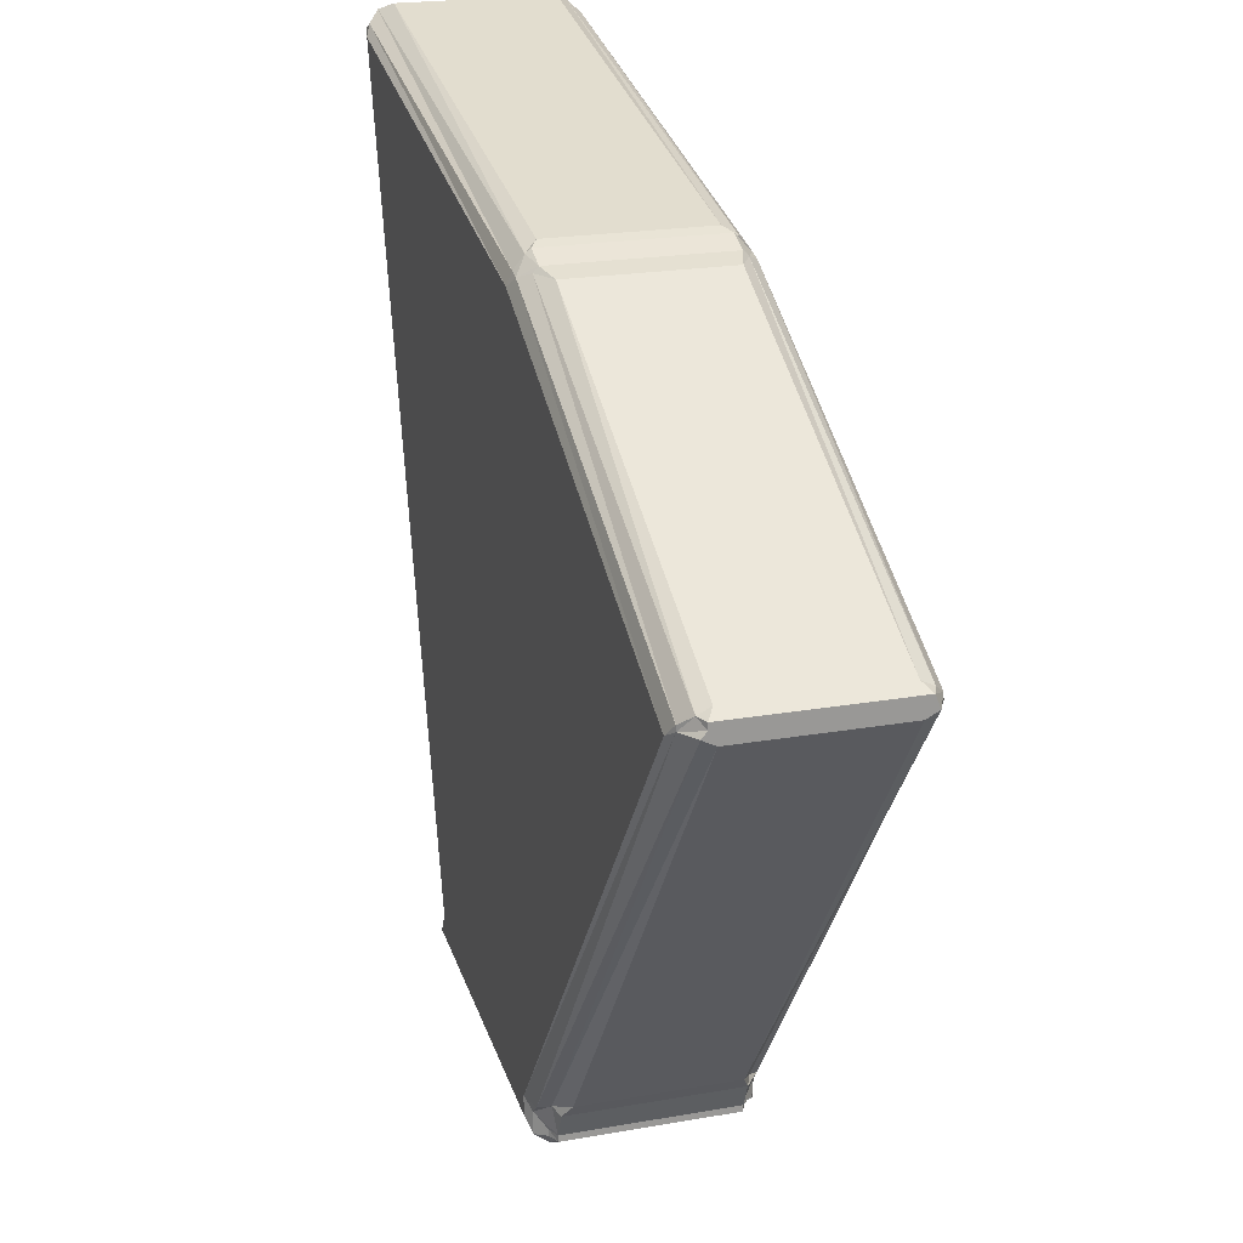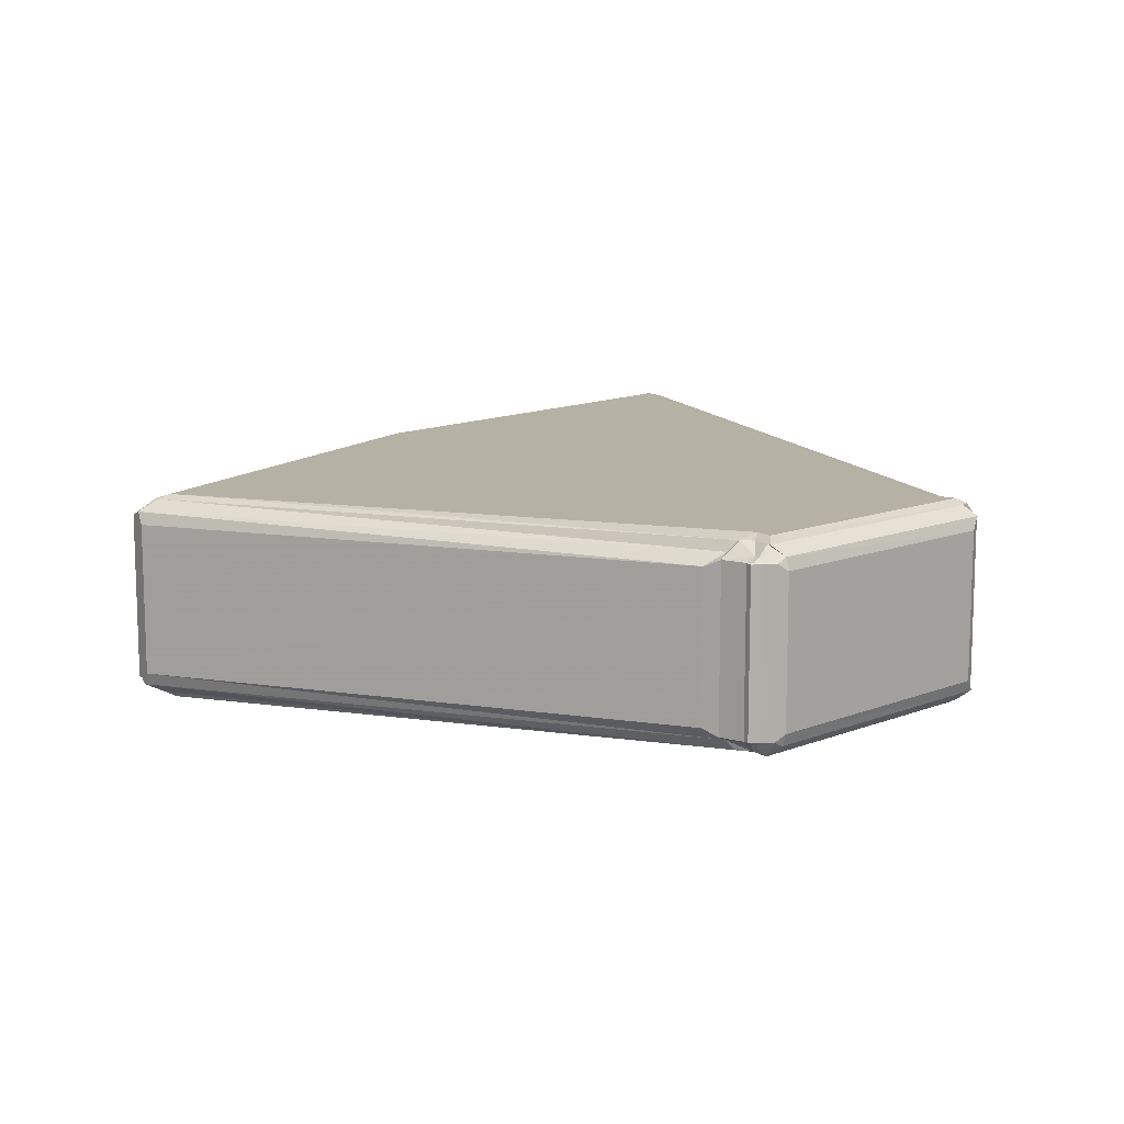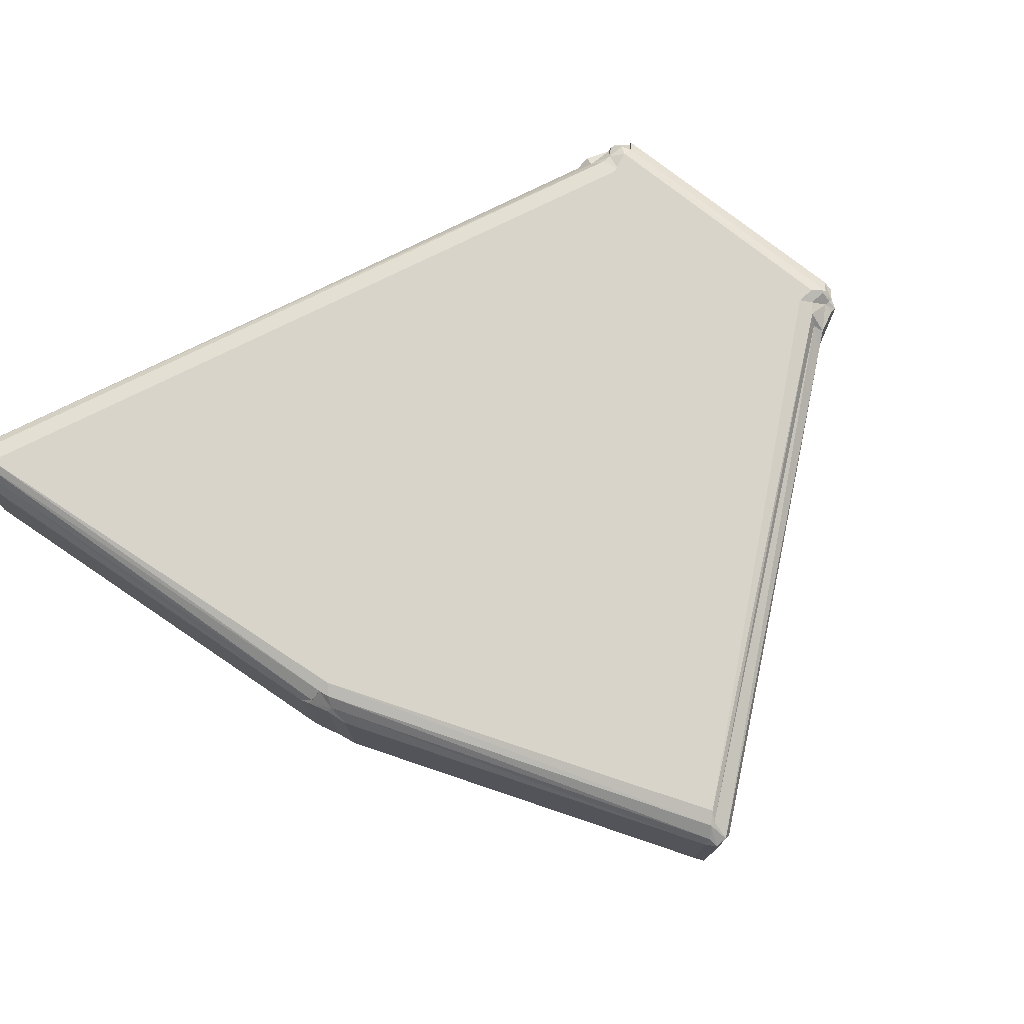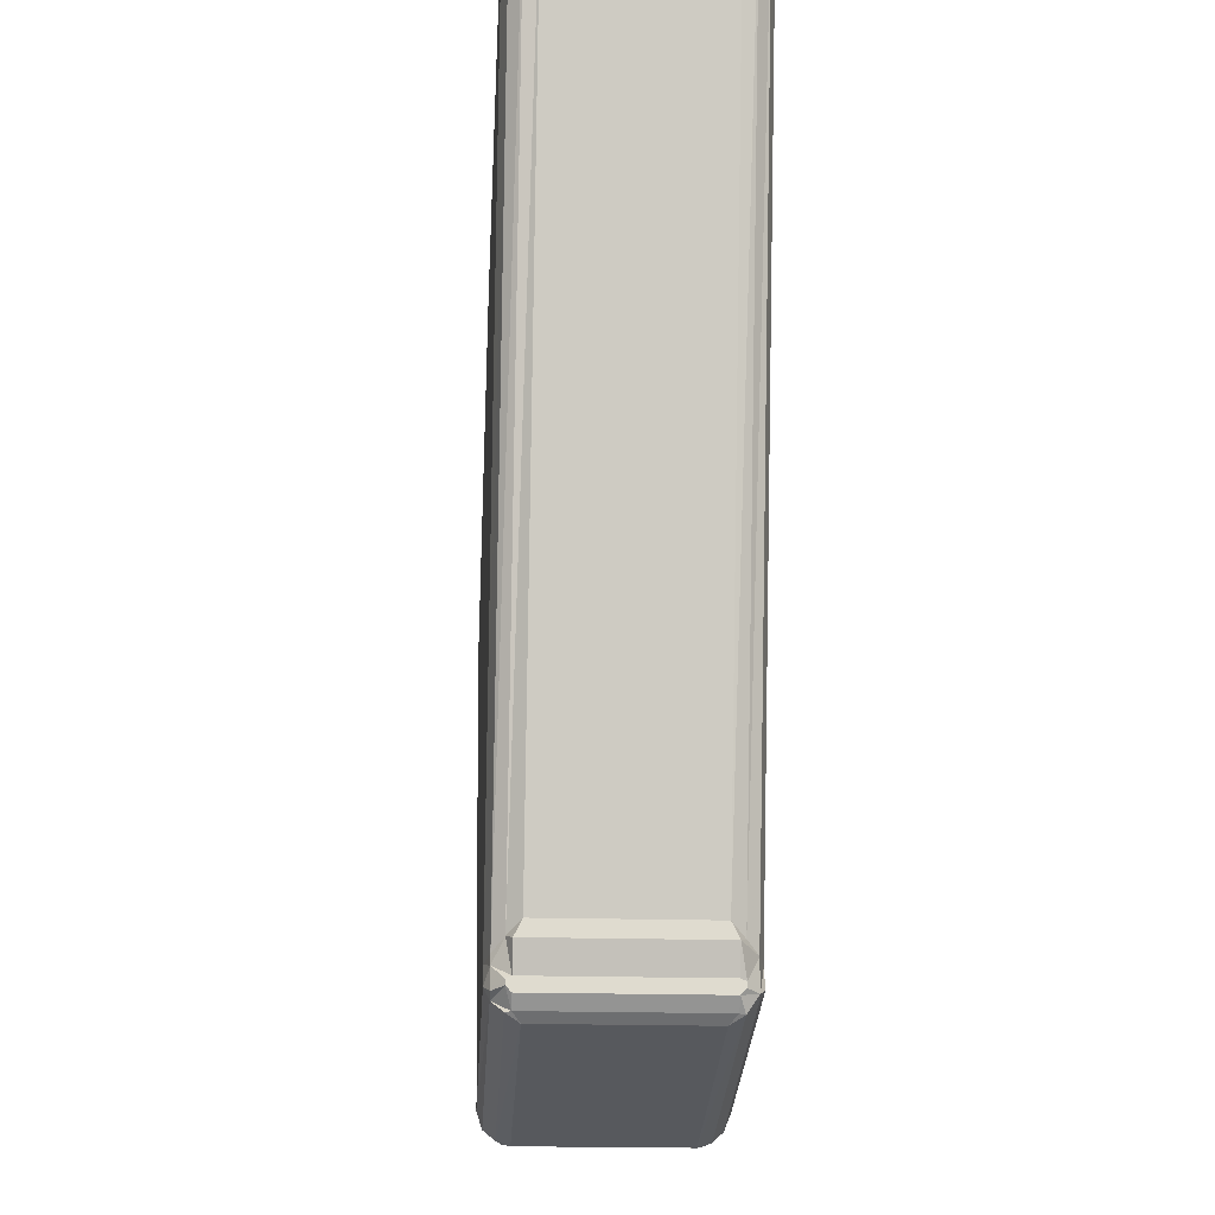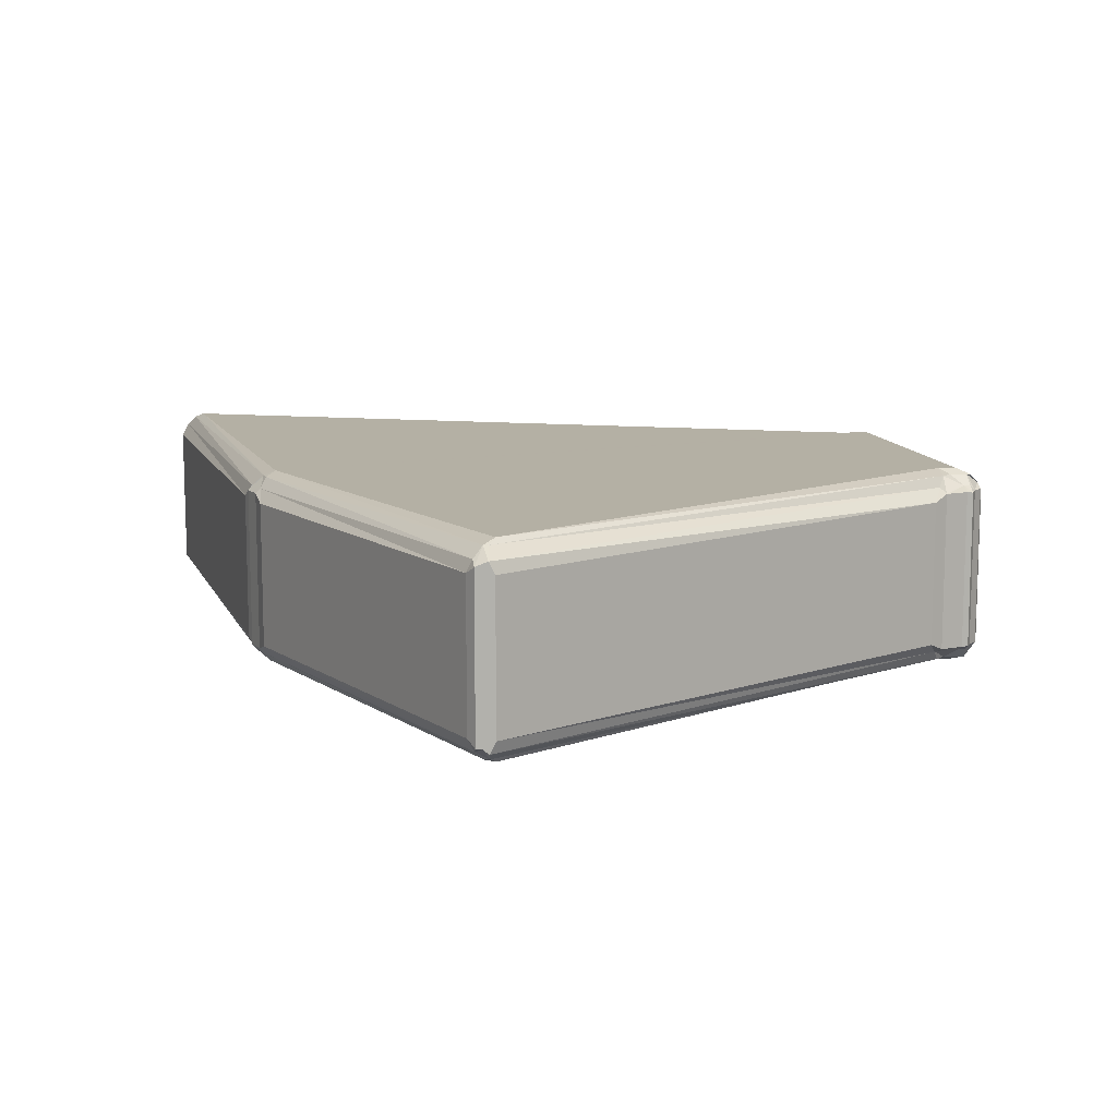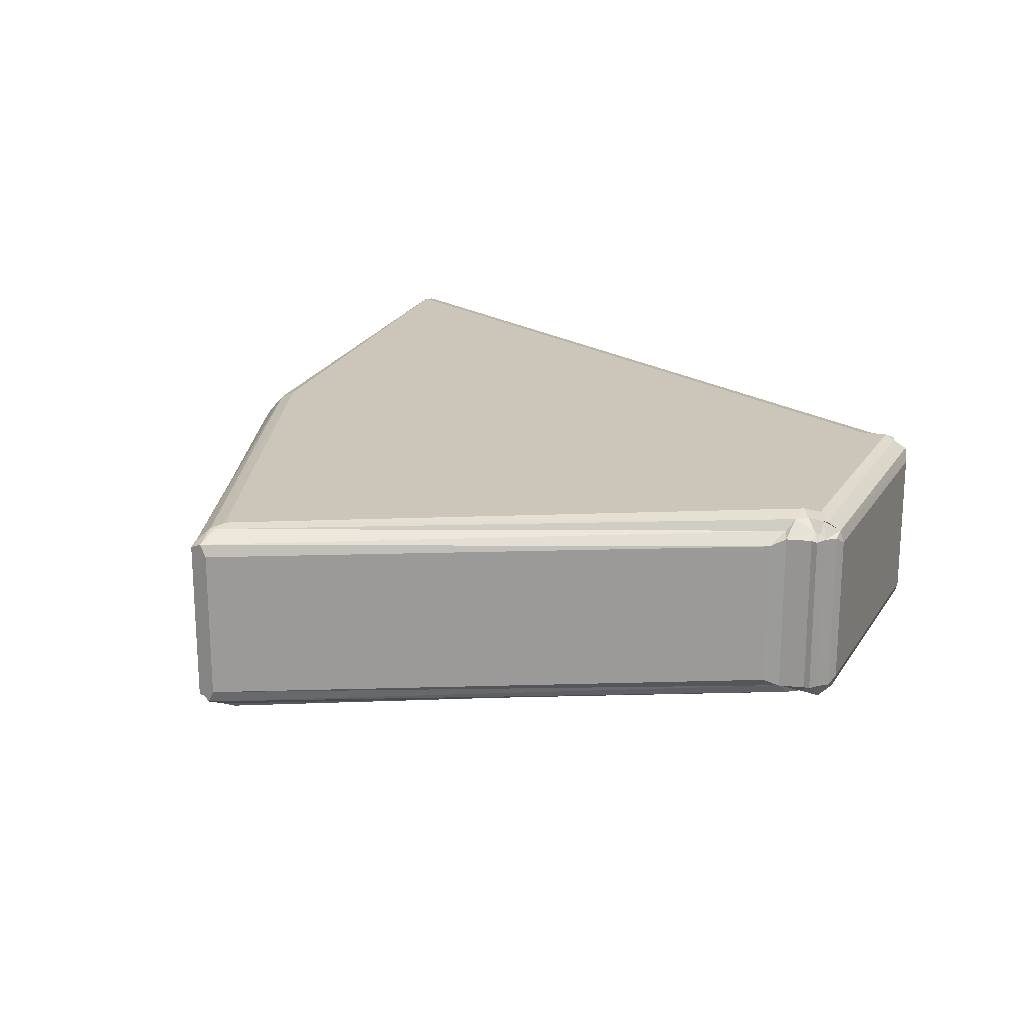
<metadata>
{"format":"obj","ext":"obj","renderer":"f3d","projection":"perspective","resolution":1024,"background":"white","views":[{"elev":20.7,"azim":72.1,"up":"+Z"},{"elev":11.9,"azim":146.4,"up":"+Y"},{"elev":75.3,"azim":48.4,"up":"+Y"},{"elev":-19.1,"azim":-93.3,"up":"+Z"},{"elev":11.4,"azim":87.0,"up":"+Y"},{"elev":20.8,"azim":123.4,"up":"+Y"}]}
</metadata>
<code>
v -1.695 0.002 0.5556
v -1.659 0.000495 0.533
v -1.695 0 0.4865
v -1.695 0 0.4847
v -1.721 0 0.4892
v -1.72 0 0.491
v -1.742 0.002 0.5671
v -1.693 0.0173 0.555
v -1.657 0.0173 0.5325
v -1.692 0.01794 0.4835
v -1.695 0.0173 0.482
v -1.723 0.01791 0.4889
v -1.724 0.0173 0.4935
v -1.741 0.0173 0.5678
v -1.697 0.002 0.5565
v -1.696 0.000495 0.5546
v -1.657 0.001505 0.5331
v -1.658 0.001505 0.5344
v -1.693 0.001505 0.4842
v -1.692 0.001505 0.4869
v -1.695 0.001505 0.4824
v -1.693 0.001505 0.4836
v -1.723 0.001505 0.4889
v -1.722 0.001505 0.4872
v -1.723 0.001505 0.4924
v -1.723 0.001505 0.4894
v -1.743 0.002 0.5661
v -1.74 0 0.5652
v -1.696 0.01951 0.5546
v -1.697 0.018 0.5565
v -1.659 0.01951 0.533
v -1.658 0.0173 0.535
v -1.694 0.01951 0.4855
v -1.69 0.0173 0.4877
v -1.694 0.01951 0.4834
v -1.692 0.01794 0.4835
v -1.722 0.01951 0.4887
v -1.721 0.0173 0.4866
v -1.722 0.01951 0.4914
v -1.723 0.01791 0.489
v -1.741 0.01951 0.5662
v -1.743 0.0173 0.5648
v -1.695 0.001505 0.5551
v -1.693 0.0027 0.555
v -1.659 0.000495 0.5335
v -1.66 0 0.5324
v -1.694 0.000495 0.4855
v -1.693 0.000495 0.4864
v -1.694 0.000495 0.4834
v -1.694 0.000495 0.4838
v -1.722 0.000495 0.4887
v -1.721 0.000495 0.4882
v -1.722 0.000495 0.4914
v -1.722 0.000495 0.4905
v -1.742 0.001505 0.5672
v -1.741 0.0027 0.5678
v -1.695 0.01849 0.5551
v -1.695 0.018 0.5556
v -1.657 0.01849 0.5331
v -1.657 0.018 0.5337
v -1.693 0.01849 0.4842
v -1.692 0.018 0.4841
v -1.695 0.01849 0.4824
v -1.694 0.018 0.4823
v -1.723 0.01849 0.4889
v -1.723 0.018 0.4884
v -1.723 0.01849 0.4924
v -1.724 0.018 0.4921
v -1.742 0.01849 0.5672
v -1.742 0.018 0.5671
v -1.698 0.0027 0.5569
v -1.697 0.001505 0.5561
v -1.697 0.000495 0.5549
v -1.697 0 0.5537
v -1.657 0.0027 0.5325
v -1.657 0.002 0.5337
v -1.657 0.002 0.5343
v -1.658 0.0027 0.535
v -1.692 0.002056 0.4835
v -1.692 0.002 0.4841
v -1.691 0.002 0.4864
v -1.69 0.0027 0.4877
v -1.695 0.0027 0.482
v -1.694 0.002 0.4823
v -1.693 0.002 0.4831
v -1.692 0.002056 0.4835
v -1.723 0.002085 0.4889
v -1.723 0.002 0.4884
v -1.722 0.002 0.4873
v -1.721 0.0027 0.4866
v -1.724 0.0027 0.4935
v -1.724 0.002 0.4921
v -1.723 0.002 0.4896
v -1.723 0.002085 0.489
v -1.743 0.0027 0.5648
v -1.743 0.001505 0.5656
v -1.741 0.000495 0.5662
v -1.742 0.000495 0.5657
v -1.697 0.02 0.5537
v -1.697 0.01951 0.5549
v -1.697 0.01849 0.5561
v -1.698 0.0173 0.5569
v -1.66 0.02 0.5324
v -1.659 0.01951 0.5335
v -1.657 0.018 0.5343
v -1.658 0.01849 0.5344
v -1.695 0.02 0.4865
v -1.693 0.01951 0.4864
v -1.691 0.018 0.4864
v -1.692 0.01849 0.4869
v -1.695 0.02 0.4847
v -1.694 0.01951 0.4838
v -1.693 0.018 0.4831
v -1.693 0.01849 0.4836
v -1.721 0.02 0.4892
v -1.721 0.01951 0.4882
v -1.722 0.018 0.4873
v -1.722 0.01849 0.4872
v -1.72 0.02 0.491
v -1.722 0.01951 0.4905
v -1.723 0.018 0.4896
v -1.723 0.0185 0.4894
v -1.74 0.02 0.5652
v -1.742 0.01951 0.5657
v -1.743 0.018 0.5661
v -1.743 0.01849 0.5656
f 102 14 56
f 56 71 102
f 32 8 44
f 44 78 32
f 34 9 75
f 75 82 34
f 36 10 79
f 79 86 36
f 38 11 83
f 83 90 38
f 40 12 87
f 87 94 40
f 42 13 91
f 91 95 42
f 6 5 4
f 28 6 4
f 28 4 3
f 28 3 46
f 28 46 74
f 99 103 107
f 107 111 115
f 99 107 115
f 99 115 119
f 99 119 123
f 1 15 72
f 72 73 16
f 1 72 16
f 43 1 16
f 2 17 76
f 76 77 18
f 2 76 18
f 45 2 18
f 47 19 80
f 80 81 20
f 47 80 20
f 48 47 20
f 49 21 84
f 84 85 22
f 49 84 22
f 50 49 22
f 51 23 88
f 88 89 24
f 51 88 24
f 52 51 24
f 53 25 92
f 92 93 26
f 53 92 26
f 54 53 26
f 7 27 96
f 96 98 97
f 7 96 97
f 55 7 97
f 57 29 100
f 100 101 30
f 57 100 30
f 58 57 30
f 59 31 104
f 104 106 105
f 59 104 105
f 60 59 105
f 61 33 108
f 108 110 109
f 61 108 109
f 62 61 109
f 63 35 112
f 112 114 113
f 63 112 113
f 64 63 113
f 65 37 116
f 116 118 117
f 65 116 117
f 66 65 117
f 67 39 120
f 120 122 121
f 67 120 121
f 68 67 121
f 69 41 124
f 124 126 125
f 69 124 125
f 70 69 125
f 55 97 73
f 73 72 55
f 15 1 58
f 58 30 15
f 101 100 41
f 41 69 101
f 43 16 45
f 45 18 43
f 77 76 60
f 60 105 77
f 106 104 29
f 29 57 106
f 17 2 48
f 48 20 17
f 81 80 62
f 62 109 81
f 110 108 31
f 31 59 110
f 19 47 50
f 50 22 19
f 85 84 64
f 64 113 85
f 114 112 33
f 33 61 114
f 21 49 52
f 52 24 21
f 89 88 66
f 66 117 89
f 118 116 35
f 35 63 118
f 23 51 54
f 54 26 23
f 93 92 68
f 68 121 93
f 122 120 37
f 37 65 122
f 25 53 98
f 98 96 25
f 27 7 70
f 70 125 27
f 126 124 39
f 39 67 126
f 1 43 44
f 2 45 46
f 3 47 48
f 4 49 50
f 5 51 52
f 6 53 54
f 7 55 56
f 8 57 58
f 9 59 60
f 10 61 62
f 11 63 64
f 12 65 66
f 13 67 68
f 14 69 70
f 15 71 72
f 16 73 74
f 17 75 76
f 18 77 78
f 19 79 80
f 20 81 82
f 21 83 84
f 22 85 86
f 23 87 88
f 24 89 90
f 25 91 92
f 26 93 94
f 27 95 96
f 28 97 98
f 29 99 100
f 30 101 102
f 31 103 104
f 32 105 106
f 33 107 108
f 34 109 110
f 35 111 112
f 36 113 114
f 37 115 116
f 38 117 118
f 39 119 120
f 40 121 122
f 41 123 124
f 42 125 126
f 56 55 72
f 72 71 56
f 71 15 30
f 30 102 71
f 102 101 69
f 69 14 102
f 44 43 18
f 18 78 44
f 78 77 105
f 105 32 78
f 32 106 57
f 57 8 32
f 75 17 20
f 20 82 75
f 82 81 109
f 109 34 82
f 34 110 59
f 59 9 34
f 79 19 22
f 22 86 79
f 86 85 113
f 113 36 86
f 36 114 61
f 61 10 36
f 83 21 24
f 24 90 83
f 90 89 117
f 117 38 90
f 38 118 63
f 63 11 38
f 87 23 26
f 26 94 87
f 94 93 121
f 121 40 94
f 40 122 65
f 65 12 40
f 91 25 96
f 96 95 91
f 95 27 125
f 125 42 95
f 42 126 67
f 67 13 42
f 97 28 74
f 74 73 97
f 1 44 8
f 8 58 1
f 100 99 123
f 123 41 100
f 16 74 46
f 46 45 16
f 76 75 9
f 9 60 76
f 104 103 99
f 99 29 104
f 2 46 3
f 3 48 2
f 80 79 10
f 10 62 80
f 108 107 103
f 103 31 108
f 47 3 4
f 4 50 47
f 84 83 11
f 11 64 84
f 112 111 107
f 107 33 112
f 49 4 5
f 5 52 49
f 88 87 12
f 12 66 88
f 116 115 111
f 111 35 116
f 51 5 6
f 6 54 51
f 92 91 13
f 13 68 92
f 120 119 115
f 115 37 120
f 53 6 28
f 28 98 53
f 7 56 14
f 14 70 7
f 124 123 119
f 119 39 124

</code>
